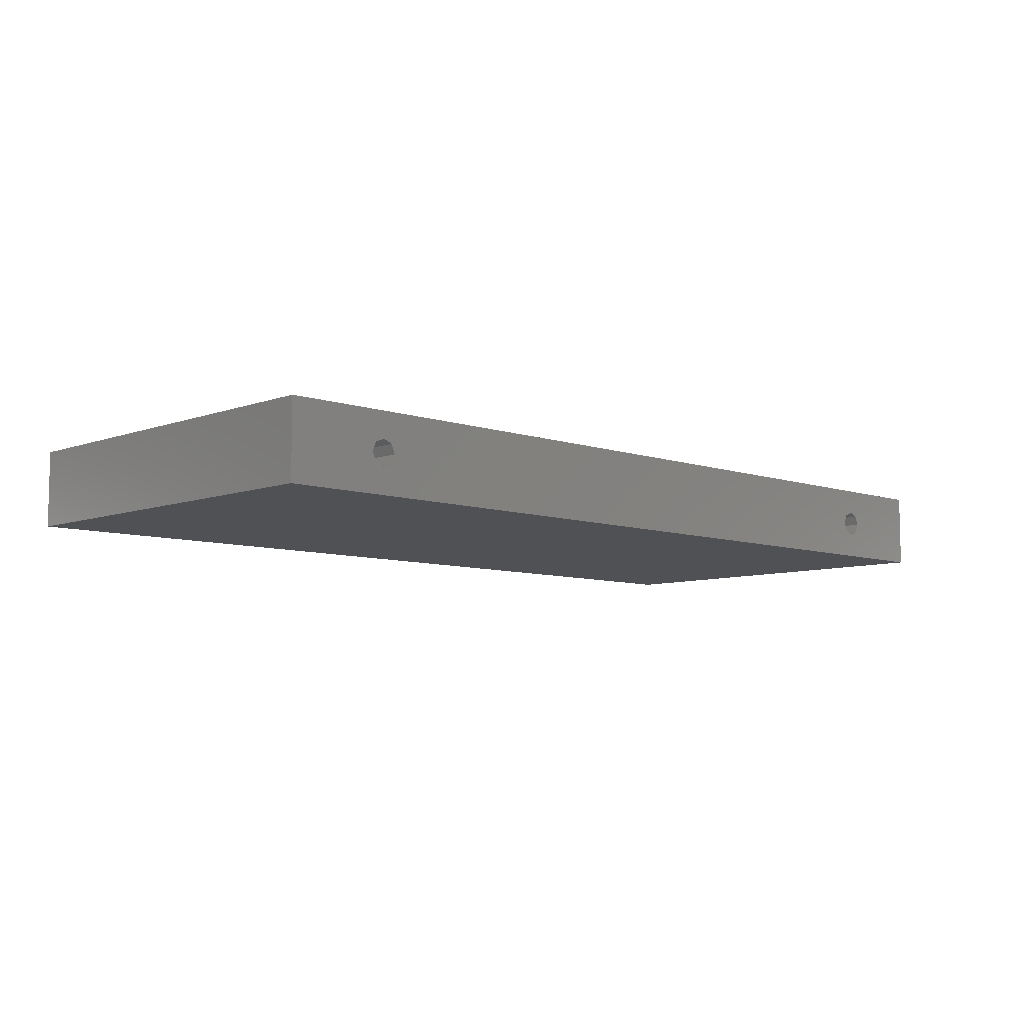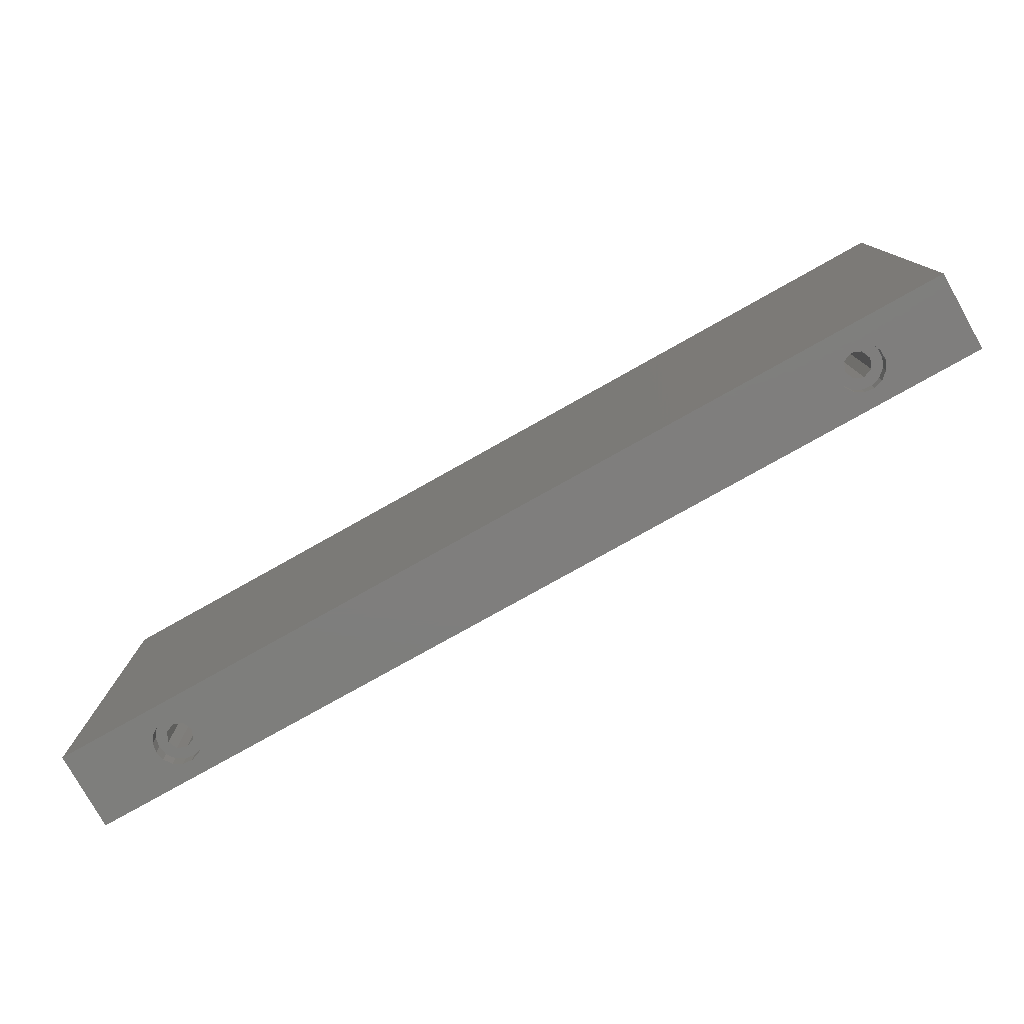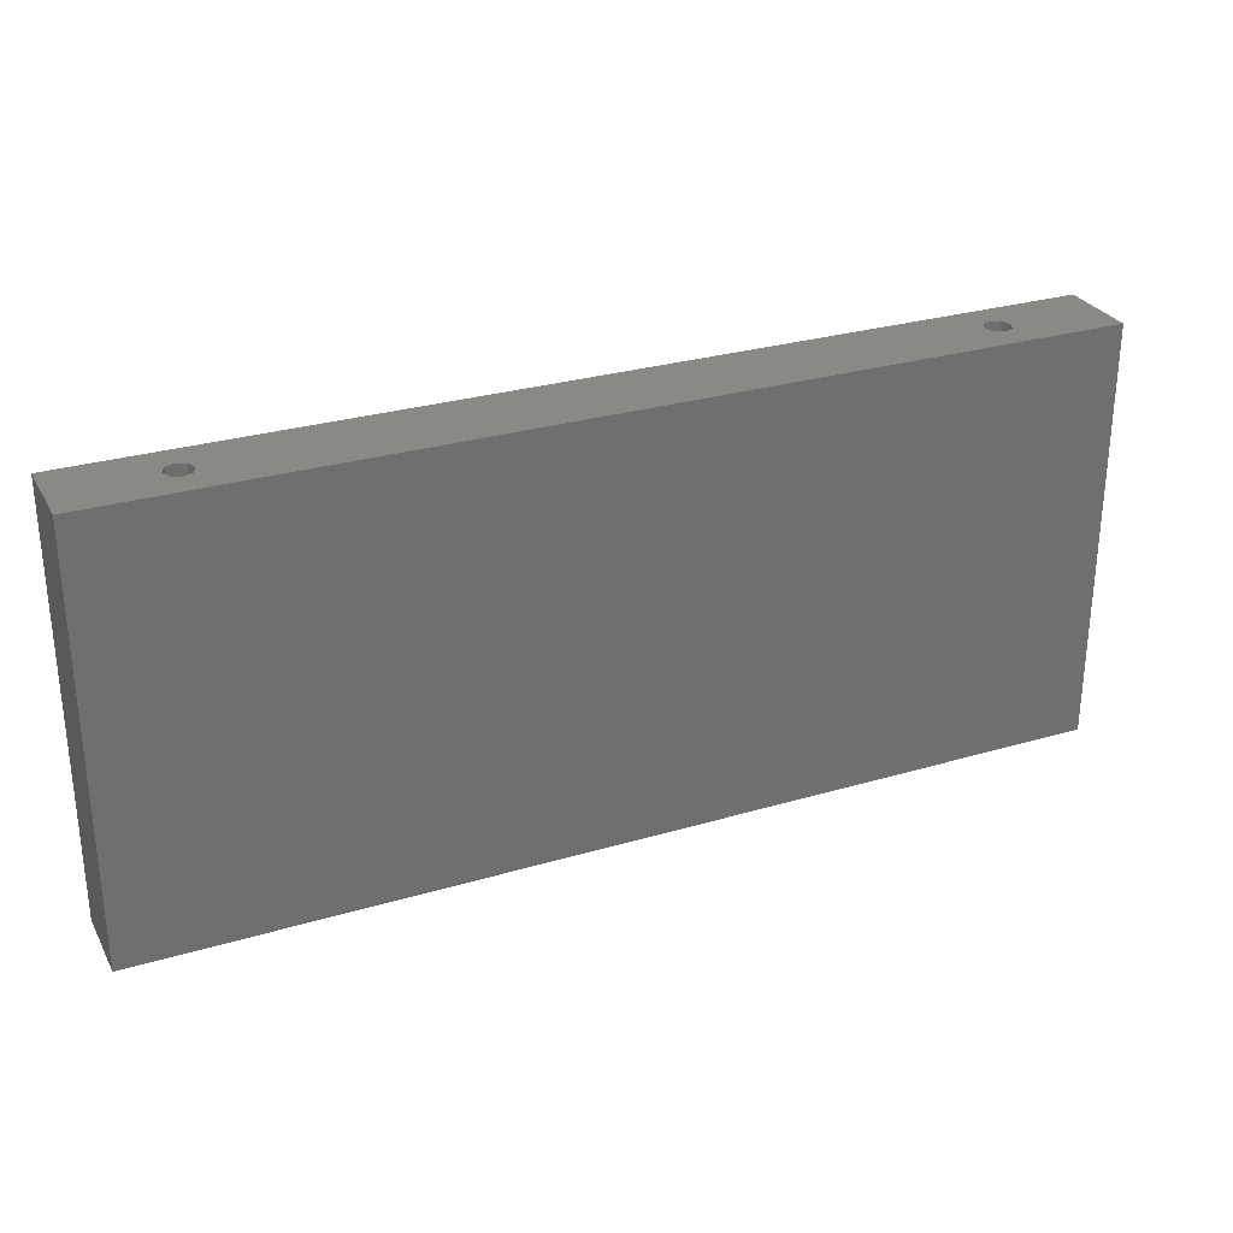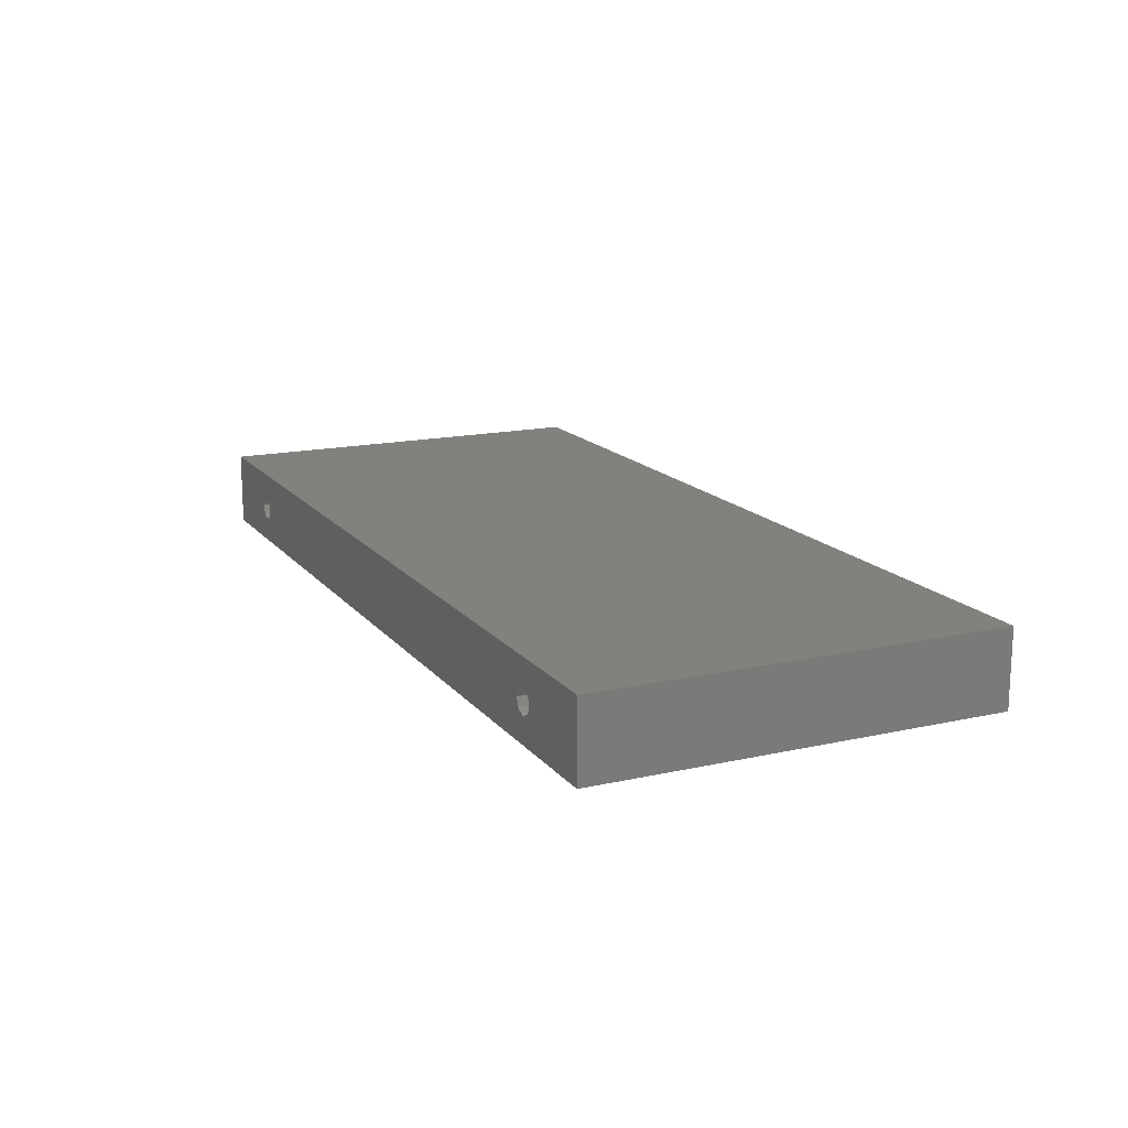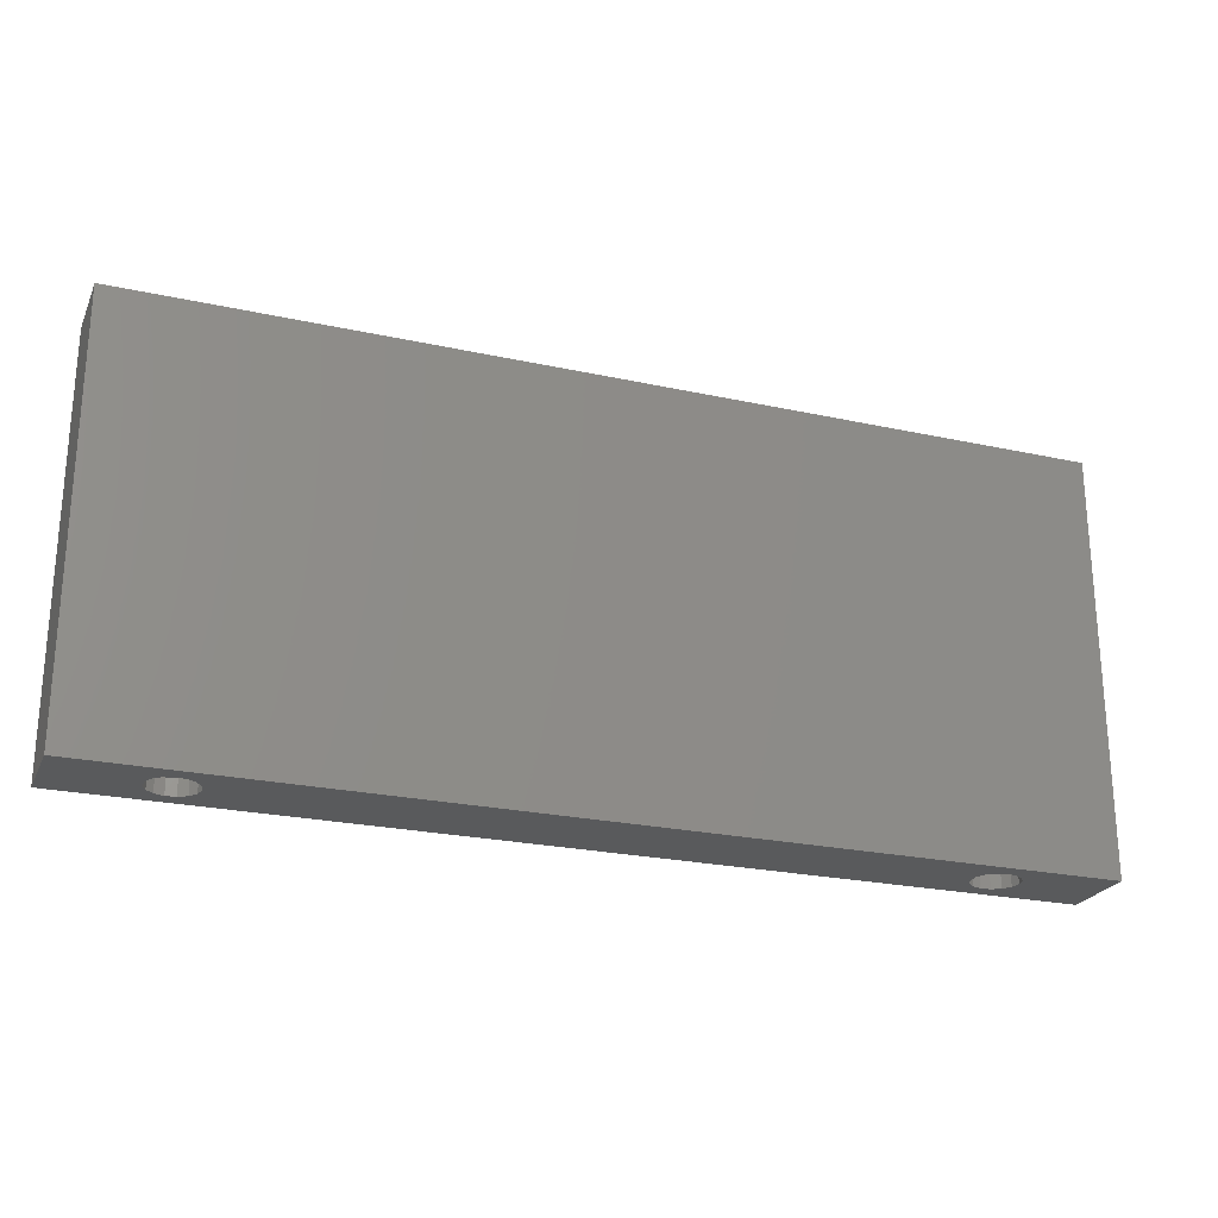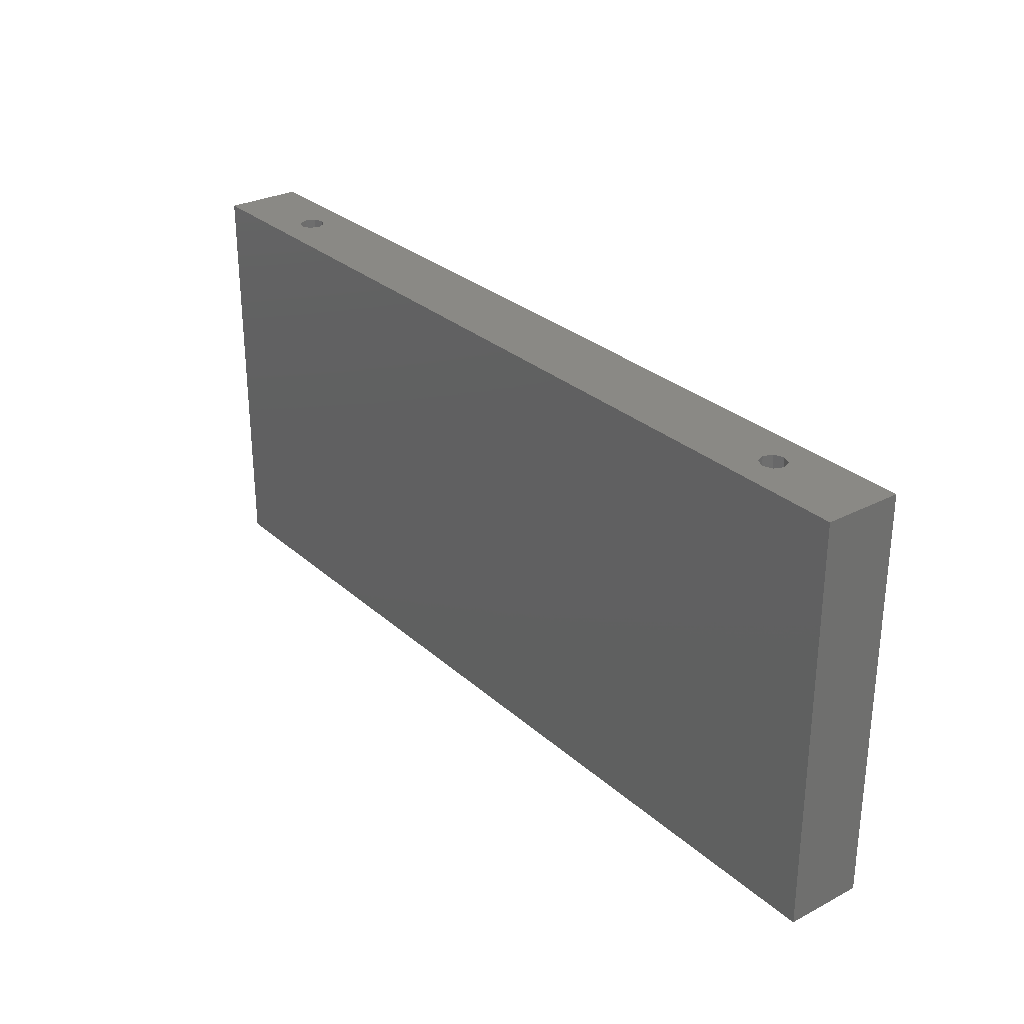
<metadata>
{"format":"stl","ext":"stl","renderer":"f3d","projection":"perspective","resolution":1024,"background":"white","views":[{"elev":-7.7,"azim":135.9,"up":"+Z"},{"elev":-78.2,"azim":-150.7,"up":"+Y"},{"elev":28.7,"azim":-23.9,"up":"+Y"},{"elev":15.7,"azim":-115.1,"up":"+Z"},{"elev":-23.9,"azim":-20.1,"up":"+Y"},{"elev":28.9,"azim":-127.7,"up":"+Y"}]}
</metadata>
<code>
# stl→obj: 100 verts, 204 faces
v 20 80 5
v 21.77 3 5.732
v 21.77 80 5.732
v 20 3 5
v 22.5 80 7.5
v 22.5 3 7.5
v 18.23 80 5.732
v 18.23 3 5.732
v 158.2 80 9.268
v 20 80 10
v 160 80 10
v 21.77 80 9.268
v 157.5 80 7.5
v 158.2 80 5.732
v 160 80 5
v 180 80 15
v 0 80 15
v 161.8 80 9.268
v 162.5 80 7.5
v 180 80 0
v 161.8 80 5.732
v 18.23 80 9.268
v 17.5 80 7.5
v 0 80 0
v 21.77 3 9.268
v 17.5 3 7.5
v 18.23 3 9.268
v 20 3 10
v 180 0 15
v 21.39 0 11.78
v 159.5 0 11.98
v 157.8 0 11.4
v 23.01 0 10.84
v 156.4 0 10.14
v 24.11 0 9.33
v 155.6 0 8.436
v 24.5 0 7.5
v 155.6 0 6.564
v 24.11 0 5.67
v 156.4 0 4.855
v 23.01 0 4.156
v 157.8 0 3.603
v 21.39 0 3.22
v 0 0 0
v 19.53 0 3.025
v 159.5 0 3.025
v 0 0 15
v 19.53 0 11.98
v 17.75 0 11.4
v 16.36 0 10.14
v 15.6 0 8.436
v 15.6 0 6.564
v 16.36 0 4.855
v 17.75 0 3.603
v 161.4 0 11.78
v 163 0 10.84
v 164.1 0 9.33
v 164.5 0 7.5
v 180 0 0
v 164.1 0 5.67
v 163 0 4.156
v 161.4 0 3.22
v 161.8 3 5.732
v 160 3 5
v 162.5 3 7.5
v 158.2 3 5.732
v 161.8 3 9.268
v 157.5 3 7.5
v 158.2 3 9.268
v 160 3 10
v 21.39 3 3.22
v 23.01 3 4.156
v 15.6 3 8.436
v 16.36 3 10.14
v 24.11 3 5.67
v 24.5 3 7.5
v 24.11 3 9.33
v 16.36 3 4.855
v 15.6 3 6.564
v 17.75 3 3.603
v 17.75 3 11.4
v 19.53 3 11.98
v 21.39 3 11.78
v 23.01 3 10.84
v 19.53 3 3.025
v 161.4 3 3.22
v 163 3 4.156
v 155.6 3 8.436
v 156.4 3 10.14
v 164.1 3 5.67
v 164.5 3 7.5
v 163 3 10.84
v 164.1 3 9.33
v 156.4 3 4.855
v 155.6 3 6.564
v 157.8 3 3.603
v 161.4 3 11.78
v 157.8 3 11.4
v 159.5 3 11.98
v 159.5 3 3.025
f 1 2 3
f 2 1 4
f 2 5 3
f 5 2 6
f 7 4 1
f 4 7 8
f 9 10 11
f 9 12 10
f 13 12 9
f 13 5 12
f 14 5 13
f 14 3 5
f 15 3 14
f 3 15 1
f 16 11 17
f 16 18 11
f 16 19 18
f 20 19 16
f 15 20 1
f 21 20 15
f 19 20 21
f 10 17 11
f 22 17 10
f 23 17 22
f 24 23 7
f 23 24 17
f 1 24 7
f 24 1 20
f 6 12 5
f 12 6 25
f 26 7 23
f 7 26 8
f 27 10 28
f 10 27 22
f 29 30 31
f 30 32 31
f 33 32 30
f 33 34 32
f 35 34 33
f 35 36 34
f 37 36 35
f 37 38 36
f 39 38 37
f 39 40 38
f 41 40 39
f 41 42 40
f 43 42 41
f 44 43 45
f 43 46 42
f 30 47 48
f 47 49 48
f 47 50 49
f 47 51 50
f 47 52 51
f 44 52 47
f 52 44 53
f 43 44 46
f 54 44 45
f 53 44 54
f 47 30 29
f 55 29 31
f 56 29 55
f 57 29 56
f 58 29 57
f 59 58 60
f 59 60 61
f 58 59 29
f 62 59 61
f 46 59 62
f 59 46 44
f 28 12 25
f 12 28 10
f 27 23 22
f 23 27 26
f 15 63 21
f 63 15 64
f 63 19 21
f 19 63 65
f 14 64 15
f 64 14 66
f 65 18 19
f 18 65 67
f 68 14 13
f 14 68 66
f 69 11 70
f 11 69 9
f 70 18 67
f 18 70 11
f 69 13 9
f 13 69 68
f 71 41 72
f 41 71 43
f 50 73 74
f 73 50 51
f 41 75 72
f 75 41 39
f 39 76 75
f 76 39 37
f 37 77 76
f 77 37 35
f 52 78 79
f 78 52 53
f 78 54 80
f 54 78 53
f 81 27 28
f 73 27 74
f 73 26 27
f 79 26 73
f 79 8 26
f 78 8 79
f 80 8 78
f 28 82 81
f 82 28 83
f 27 81 74
f 25 83 28
f 83 25 84
f 84 25 77
f 6 77 25
f 6 76 77
f 75 6 2
f 6 75 76
f 71 2 4
f 2 72 75
f 8 80 4
f 85 4 80
f 2 71 72
f 4 85 71
f 30 84 33
f 84 30 83
f 85 43 71
f 43 85 45
f 35 84 77
f 84 35 33
f 48 83 30
f 83 48 82
f 80 45 85
f 45 80 54
f 51 79 73
f 79 51 52
f 50 81 49
f 81 50 74
f 49 82 48
f 82 49 81
f 86 61 87
f 61 86 62
f 34 88 89
f 88 34 36
f 61 90 87
f 90 61 60
f 60 91 90
f 91 60 58
f 57 92 93
f 92 57 56
f 58 93 91
f 93 58 57
f 38 94 95
f 94 38 40
f 94 42 96
f 42 94 40
f 55 92 56
f 92 55 97
f 98 69 70
f 88 69 89
f 88 68 69
f 95 68 88
f 95 66 68
f 94 66 95
f 96 66 94
f 70 99 98
f 99 70 97
f 69 98 89
f 67 97 70
f 97 67 92
f 92 67 93
f 65 93 67
f 65 91 93
f 90 65 63
f 65 90 91
f 86 63 64
f 63 87 90
f 66 96 64
f 100 64 96
f 63 86 87
f 64 100 86
f 100 62 86
f 62 100 46
f 31 97 55
f 97 31 99
f 96 46 100
f 46 96 42
f 36 95 88
f 95 36 38
f 34 98 32
f 98 34 89
f 32 99 31
f 99 32 98
f 29 20 16
f 20 29 59
f 17 29 16
f 29 17 47
f 44 20 59
f 20 44 24
f 44 17 24
f 17 44 47

</code>
